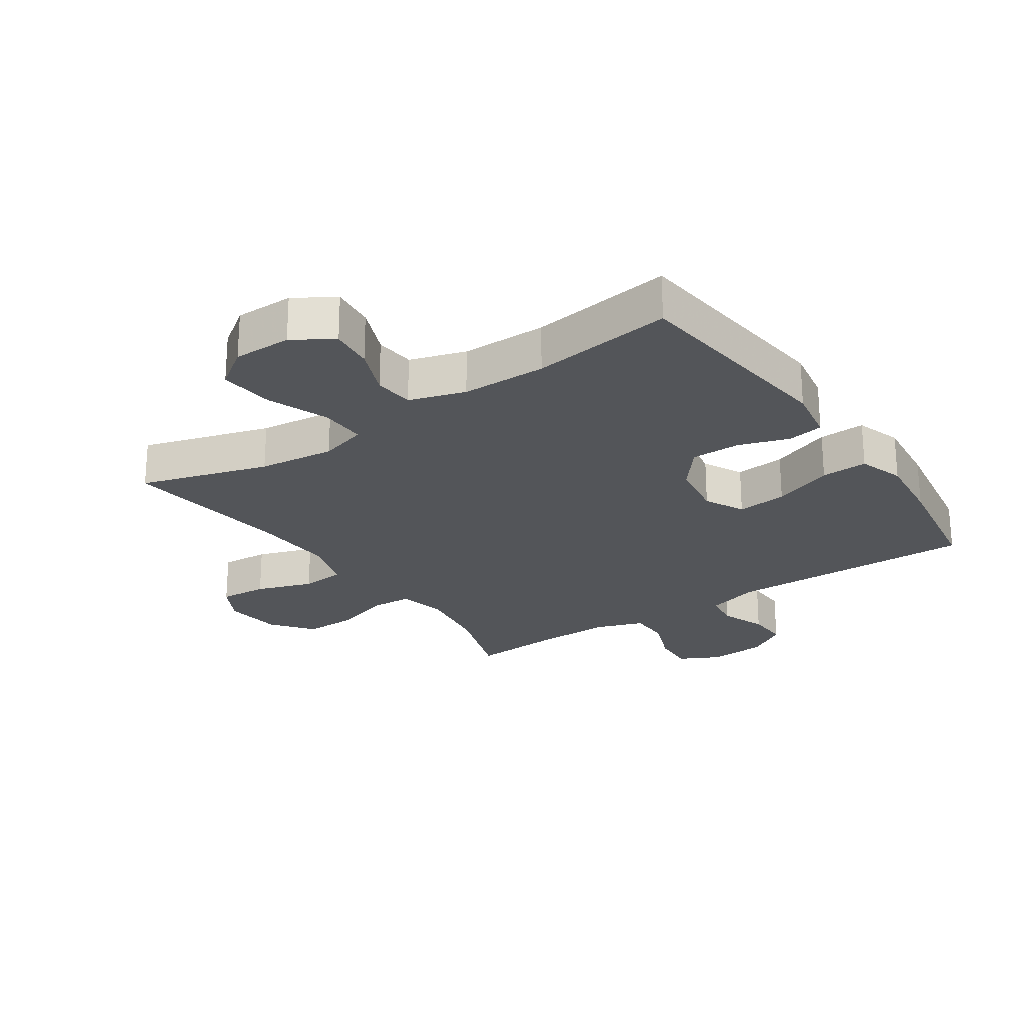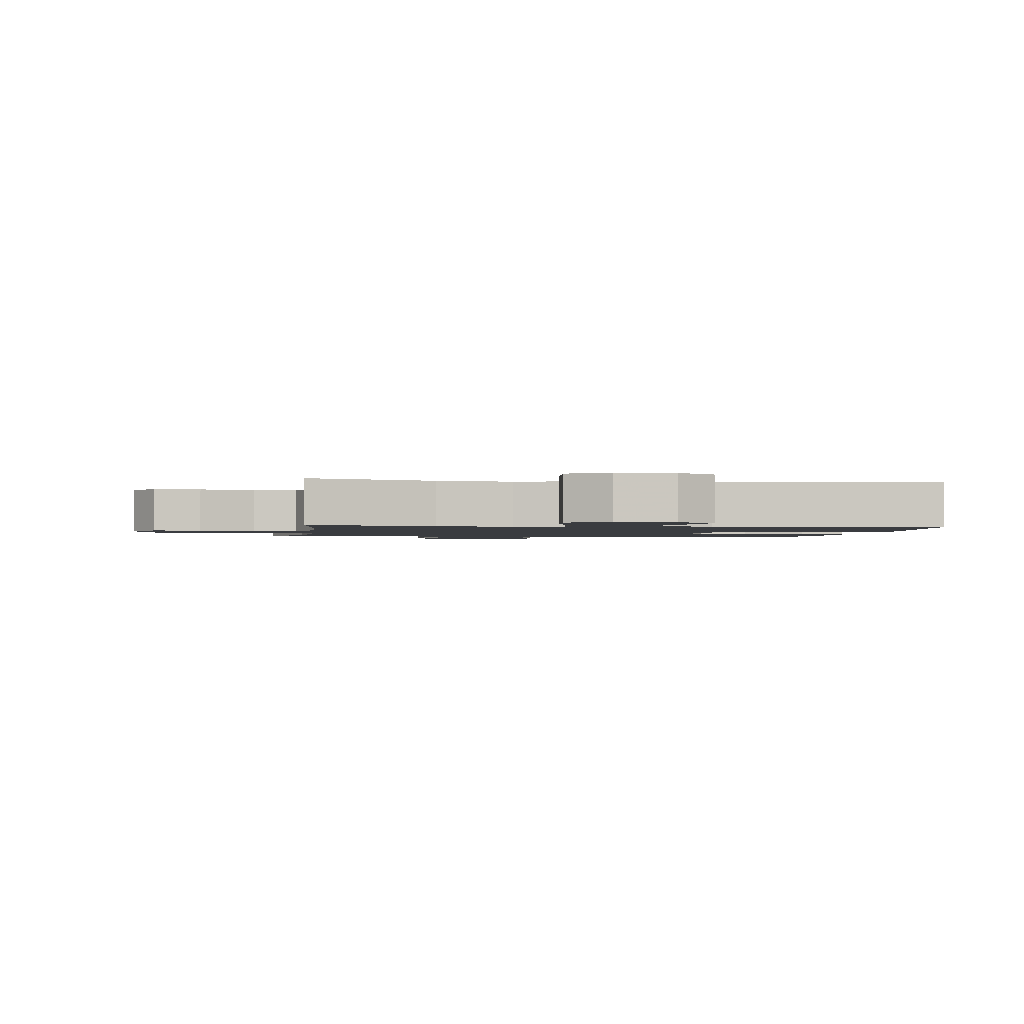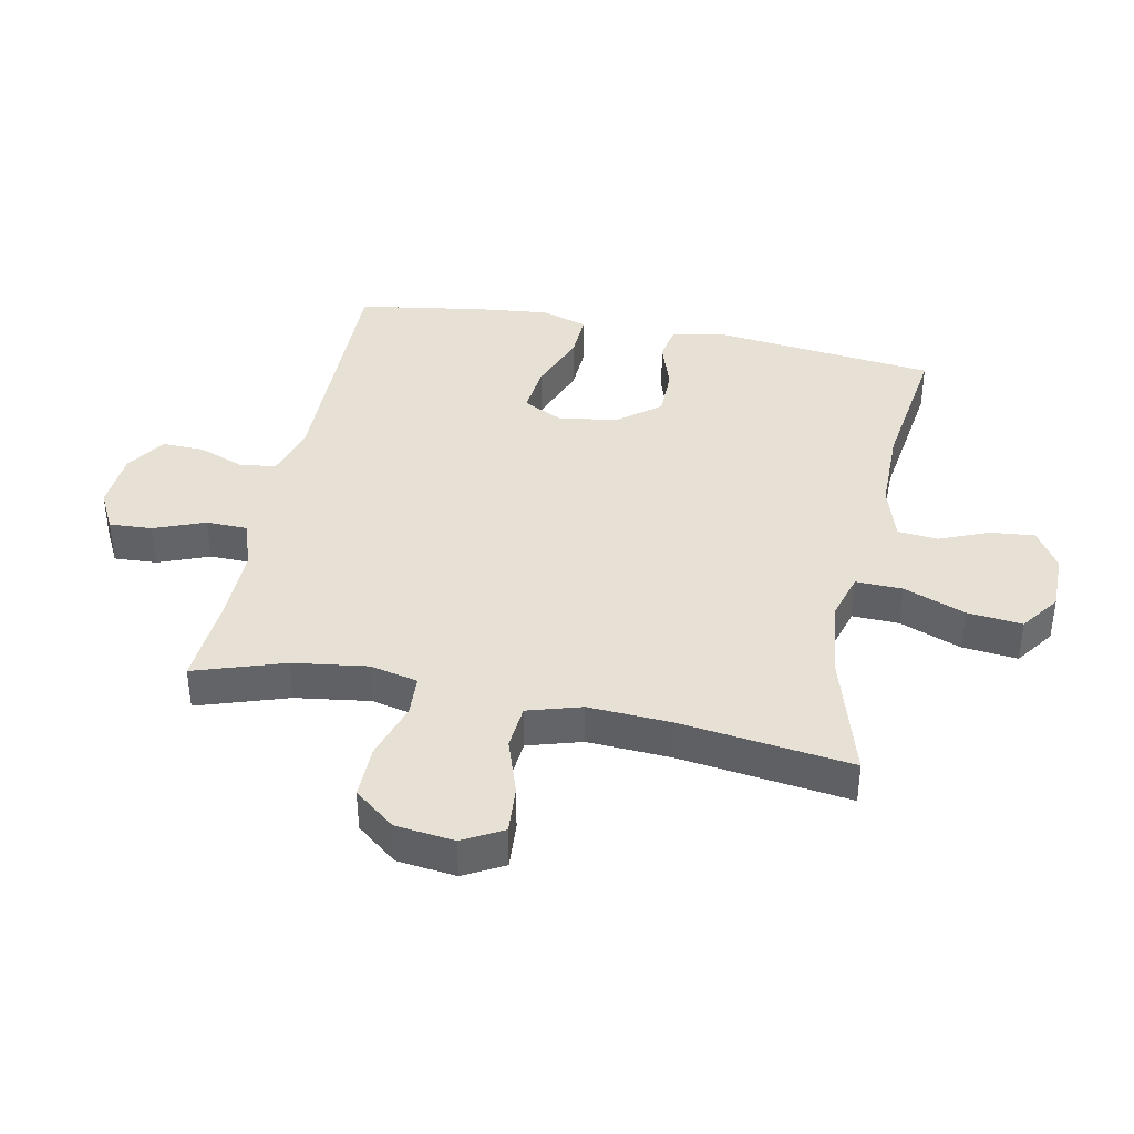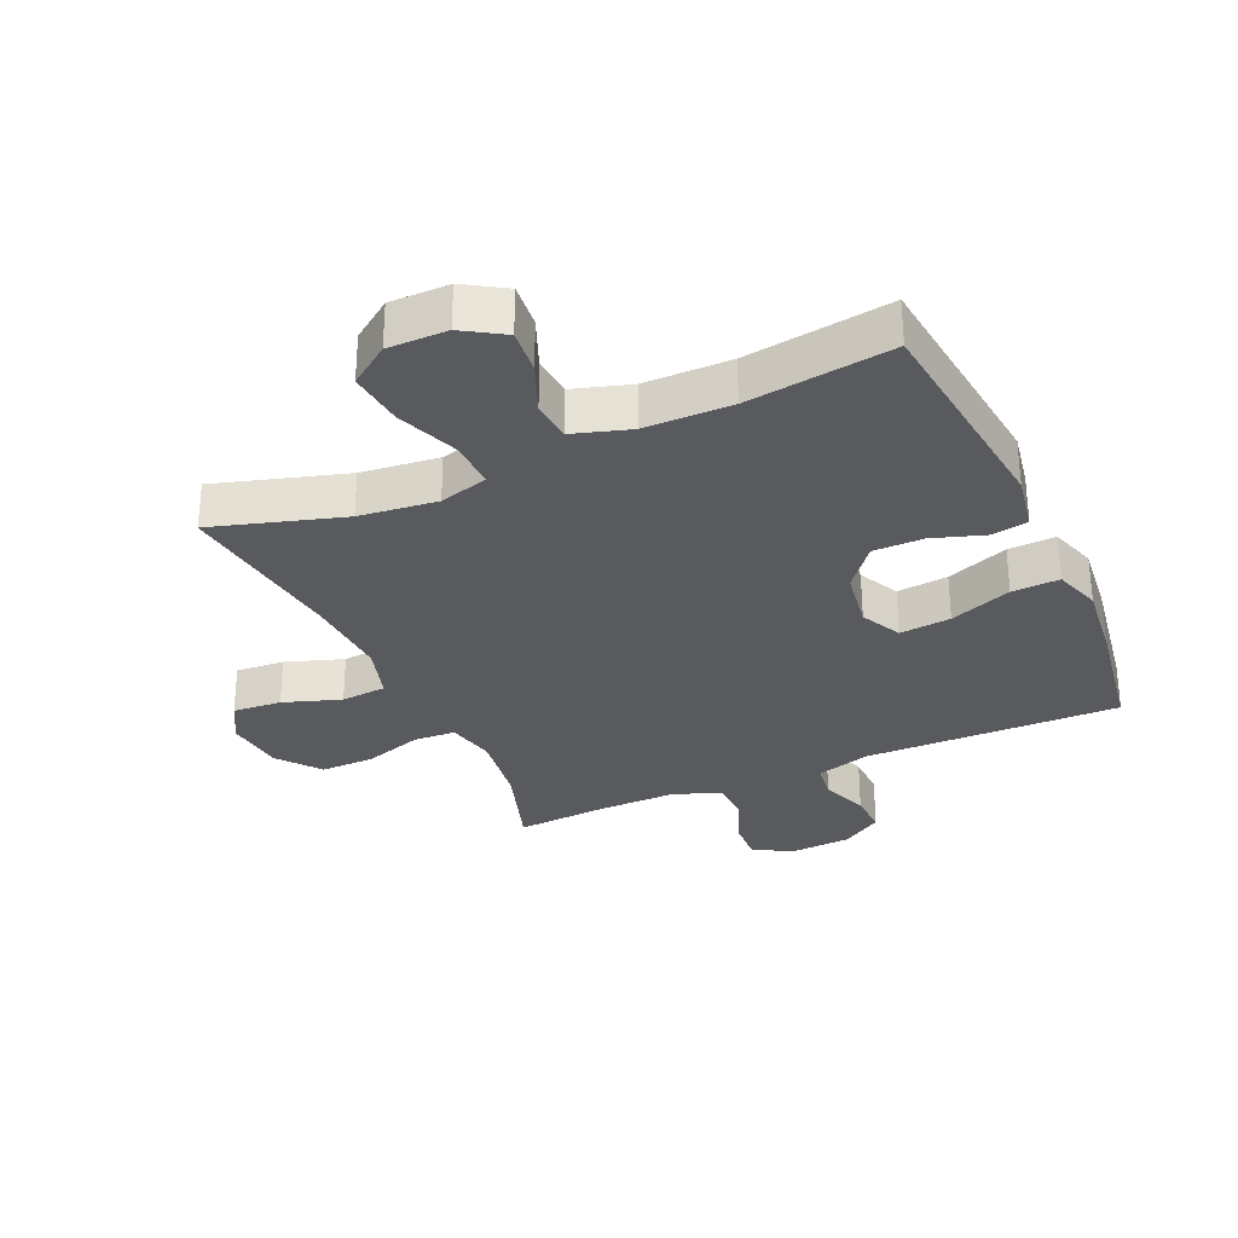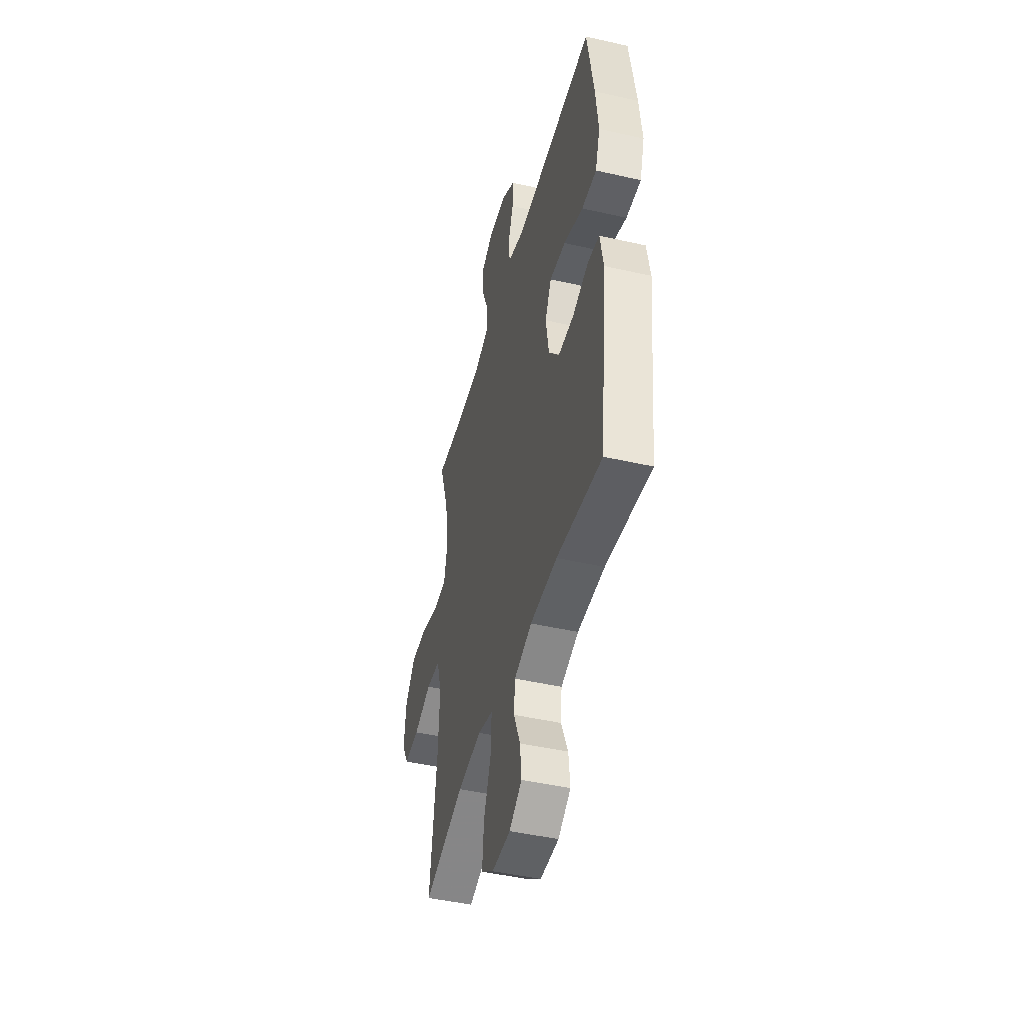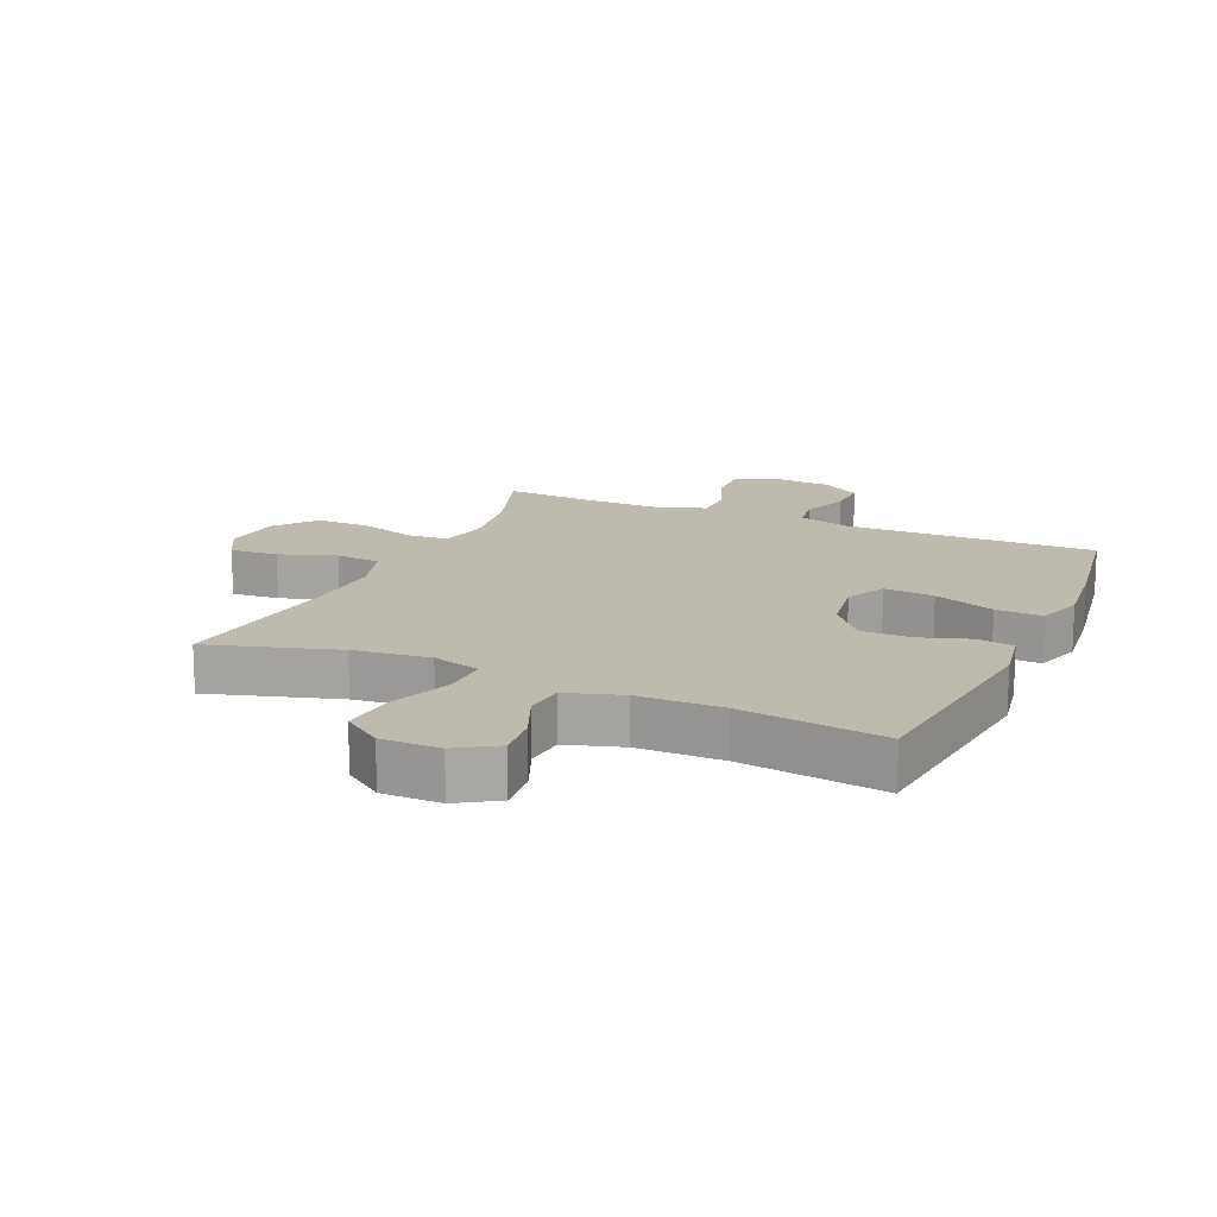
<metadata>
{"format":"obj","ext":"obj","renderer":"f3d","projection":"perspective","resolution":1024,"background":"white","views":[{"elev":-24.0,"azim":-145.7,"up":"+Y"},{"elev":-1.6,"azim":171.2,"up":"+Y"},{"elev":39.3,"azim":101.6,"up":"+Y"},{"elev":-30.6,"azim":-155.8,"up":"+Y"},{"elev":-45.7,"azim":-104.7,"up":"+Z"},{"elev":15.7,"azim":-156.2,"up":"+Y"}]}
</metadata>
<code>
v -0.5 0.07 0.5
v -0.097 0.07 0.493
v -0.011 0.07 0.518
v -0.003 0.07 0.576
v -0.031 0.07 0.65
v -0.033 0.07 0.718
v 0.032 0.07 0.759
v 0.126 0.07 0.765
v 0.19 0.07 0.732
v 0.186 0.07 0.663
v 0.154 0.07 0.582
v 0.155 0.07 0.516
v 0.232 0.07 0.489
v 0.353 0.07 0.49
v 0.5 0.07 0.5
v 0.452 0.07 0.356
v 0.435 0.07 0.237
v 0.452 0.07 0.16
v 0.518 0.07 0.156
v 0.61 0.07 0.185
v 0.696 0.07 0.186
v 0.748 0.07 0.12
v 0.759 0.07 0.026
v 0.724 0.07 -0.038
v 0.647 0.07 -0.032
v 0.556 0.07 -0.001
v 0.484 0.07 -0.007
v 0.458 0.07 -0.093
v 0.465 0.07 -0.226
v 0.5 0.07 -0.5
v 0.294 0.07 -0.438
v 0.171 0.07 -0.424
v 0.094 0.07 -0.446
v 0.096 0.07 -0.521
v 0.134 0.07 -0.62
v 0.143 0.07 -0.708
v 0.08 0.07 -0.753
v -0.014 0.07 -0.753
v -0.078 0.07 -0.713
v -0.071 0.07 -0.642
v -0.038 0.07 -0.562
v -0.044 0.07 -0.498
v -0.134 0.07 -0.47
v -0.271 0.07 -0.469
v -0.5 0.07 -0.5
v -0.54 0.07 -0.146
v -0.524 0.07 -0.056
v -0.466 0.07 -0.046
v -0.384 0.07 -0.073
v -0.305 0.07 -0.073
v -0.251 0.07 -0.006
v -0.236 0.07 0.089
v -0.268 0.07 0.153
v -0.349 0.07 0.145
v -0.447 0.07 0.108
v -0.522 0.07 0.105
v -0.546 0.07 0.179
v -0.533 0.07 0.297
v -0.5 0 0.5
v -0.097 0 0.493
v -0.011 0 0.518
v -0.003 0 0.576
v -0.031 0 0.65
v -0.033 0 0.718
v 0.032 0 0.759
v 0.126 0 0.765
v 0.19 0 0.732
v 0.186 0 0.663
v 0.154 0 0.582
v 0.155 0 0.516
v 0.232 0 0.489
v 0.353 0 0.49
v 0.5 0 0.5
v 0.452 0 0.356
v 0.435 0 0.237
v 0.452 0 0.16
v 0.518 0 0.156
v 0.61 0 0.185
v 0.696 0 0.186
v 0.748 0 0.12
v 0.759 0 0.026
v 0.724 0 -0.038
v 0.647 0 -0.032
v 0.556 0 -0.001
v 0.484 0 -0.007
v 0.458 0 -0.093
v 0.465 0 -0.226
v 0.5 0 -0.5
v 0.294 0 -0.438
v 0.171 0 -0.424
v 0.094 0 -0.446
v 0.096 0 -0.521
v 0.134 0 -0.62
v 0.143 0 -0.708
v 0.08 0 -0.753
v -0.014 0 -0.753
v -0.078 0 -0.713
v -0.071 0 -0.642
v -0.038 0 -0.562
v -0.044 0 -0.498
v -0.134 0 -0.47
v -0.271 0 -0.469
v -0.5 0 -0.5
v -0.54 0 -0.146
v -0.524 0 -0.056
v -0.466 0 -0.046
v -0.384 0 -0.073
v -0.305 0 -0.073
v -0.251 0 -0.006
v -0.236 0 0.089
v -0.268 0 0.153
v -0.349 0 0.145
v -0.447 0 0.108
v -0.522 0 0.105
v -0.546 0 0.179
v -0.533 0 0.297
f 58 1 2
f 57 58 2
f 56 57 2
f 55 56 2
f 54 55 2
f 53 54 2 3
f 52 53 3
f 51 52 3
f 47 48 49
f 46 47 49
f 45 46 49
f 44 45 49
f 43 44 49 50
f 42 43 50 51
f 39 40 41
f 38 39 41
f 37 38 41
f 36 37 41
f 35 36 41
f 34 35 41
f 33 34 41 42
f 29 30 31
f 28 29 31 32
f 27 28 32 33
f 24 25 26
f 23 24 26
f 22 23 26
f 21 22 26
f 20 21 26
f 19 20 26
f 18 19 26 27
f 42 51 3
f 33 42 3
f 27 33 3
f 18 27 3
f 17 18 3
f 9 10 11
f 8 9 11
f 7 8 11
f 6 7 11
f 5 6 11
f 4 5 11
f 4 11 12
f 3 4 12
f 17 3 12
f 16 17 12
f 14 15 16
f 13 14 16
f 12 13 16
f 60 59 116
f 60 116 115
f 60 115 114
f 60 114 113
f 60 113 112
f 61 60 112 111
f 61 111 110
f 61 110 109
f 107 106 105
f 107 105 104
f 107 104 103
f 107 103 102
f 108 107 102 101
f 109 108 101 100
f 99 98 97
f 99 97 96
f 99 96 95
f 99 95 94
f 99 94 93
f 99 93 92
f 100 99 92 91
f 89 88 87
f 90 89 87 86
f 91 90 86 85
f 84 83 82
f 84 82 81
f 84 81 80
f 84 80 79
f 84 79 78
f 84 78 77
f 85 84 77 76
f 61 109 100
f 61 100 91
f 61 91 85
f 61 85 76
f 61 76 75
f 69 68 67
f 69 67 66
f 69 66 65
f 69 65 64
f 69 64 63
f 69 63 62
f 70 69 62
f 70 62 61
f 70 61 75
f 70 75 74
f 74 73 72
f 74 72 71
f 74 71 70
f 1 59 60 2
f 2 60 61 3
f 3 61 62 4
f 4 62 63 5
f 5 63 64 6
f 6 64 65 7
f 7 65 66 8
f 8 66 67 9
f 9 67 68 10
f 10 68 69 11
f 11 69 70 12
f 12 70 71 13
f 13 71 72 14
f 14 72 73 15
f 15 73 74 16
f 16 74 75 17
f 17 75 76 18
f 18 76 77 19
f 19 77 78 20
f 20 78 79 21
f 21 79 80 22
f 22 80 81 23
f 23 81 82 24
f 24 82 83 25
f 25 83 84 26
f 26 84 85 27
f 27 85 86 28
f 28 86 87 29
f 29 87 88 30
f 30 88 89 31
f 31 89 90 32
f 32 90 91 33
f 33 91 92 34
f 34 92 93 35
f 35 93 94 36
f 36 94 95 37
f 37 95 96 38
f 38 96 97 39
f 39 97 98 40
f 40 98 99 41
f 41 99 100 42
f 42 100 101 43
f 43 101 102 44
f 44 102 103 45
f 45 103 104 46
f 46 104 105 47
f 47 105 106 48
f 48 106 107 49
f 49 107 108 50
f 50 108 109 51
f 51 109 110 52
f 52 110 111 53
f 53 111 112 54
f 54 112 113 55
f 55 113 114 56
f 56 114 115 57
f 57 115 116 58
f 58 116 59 1

</code>
